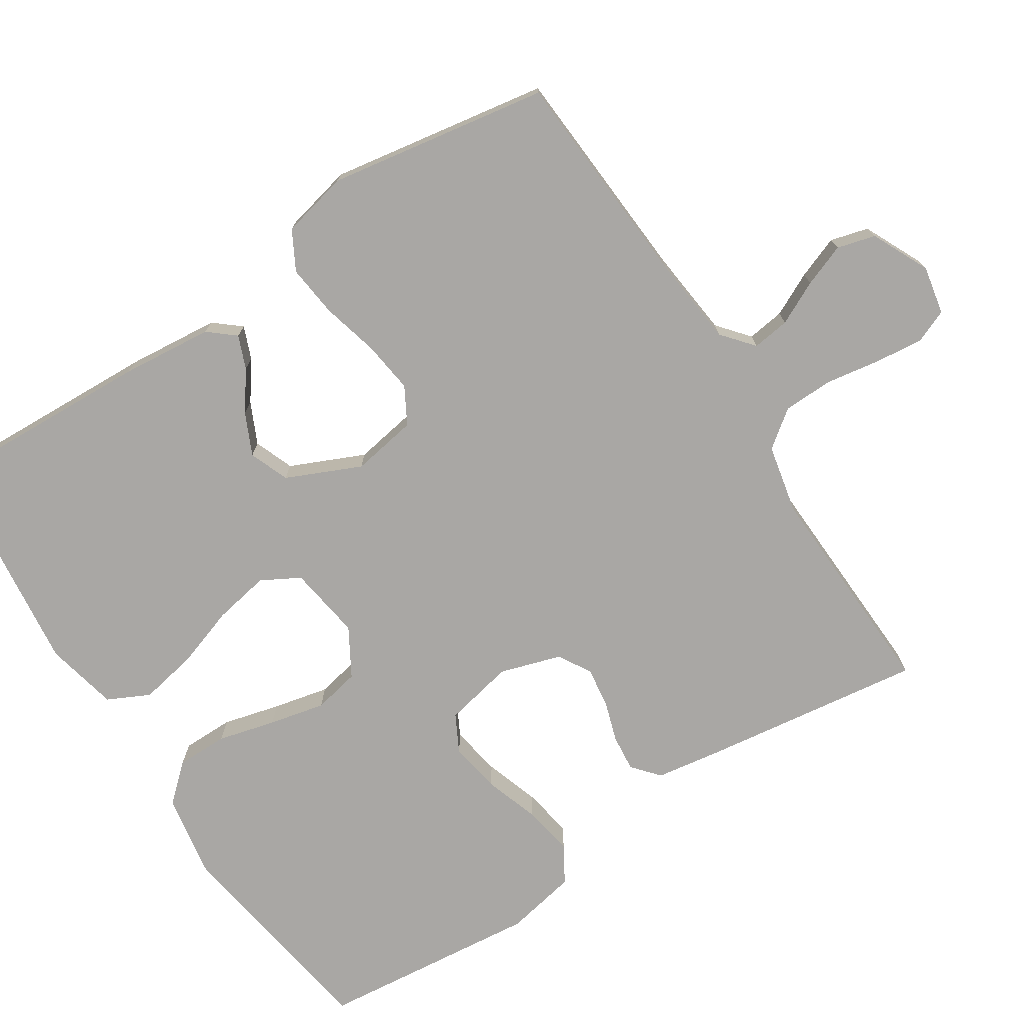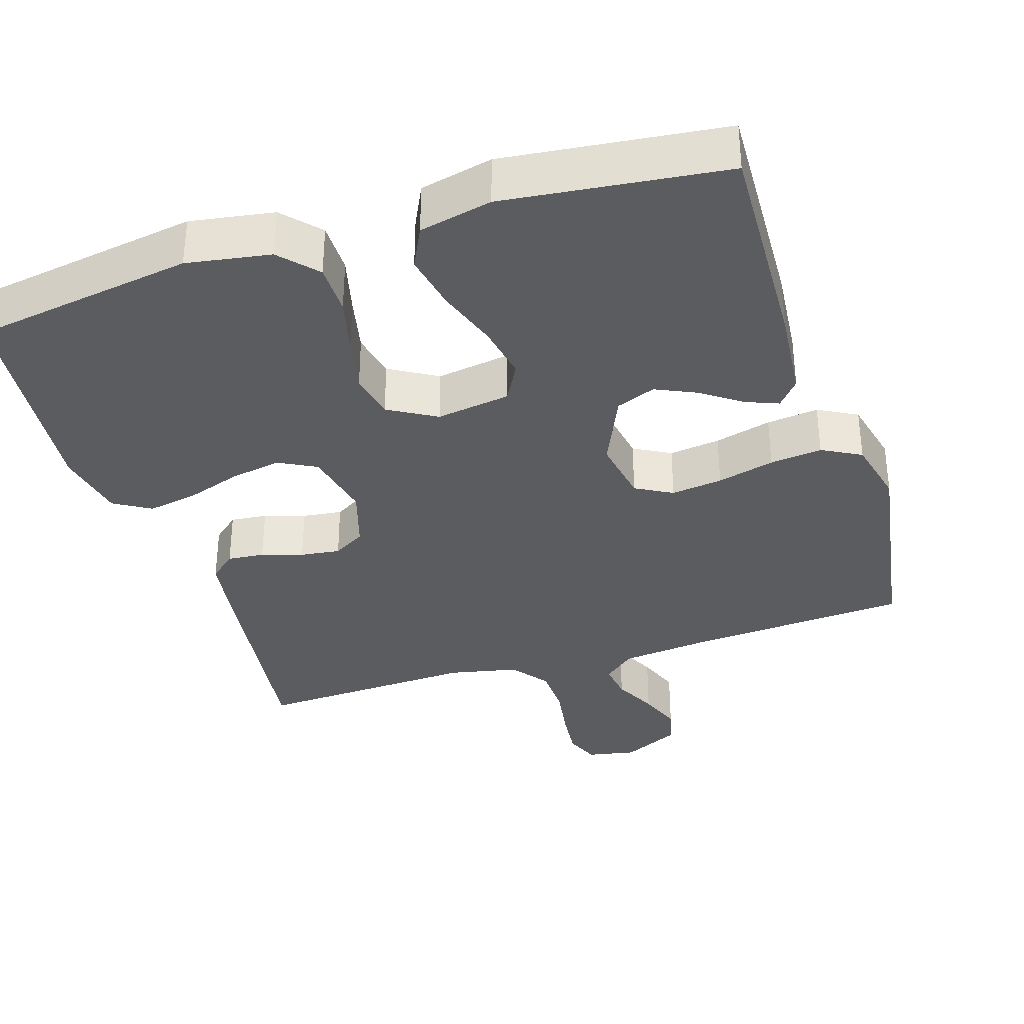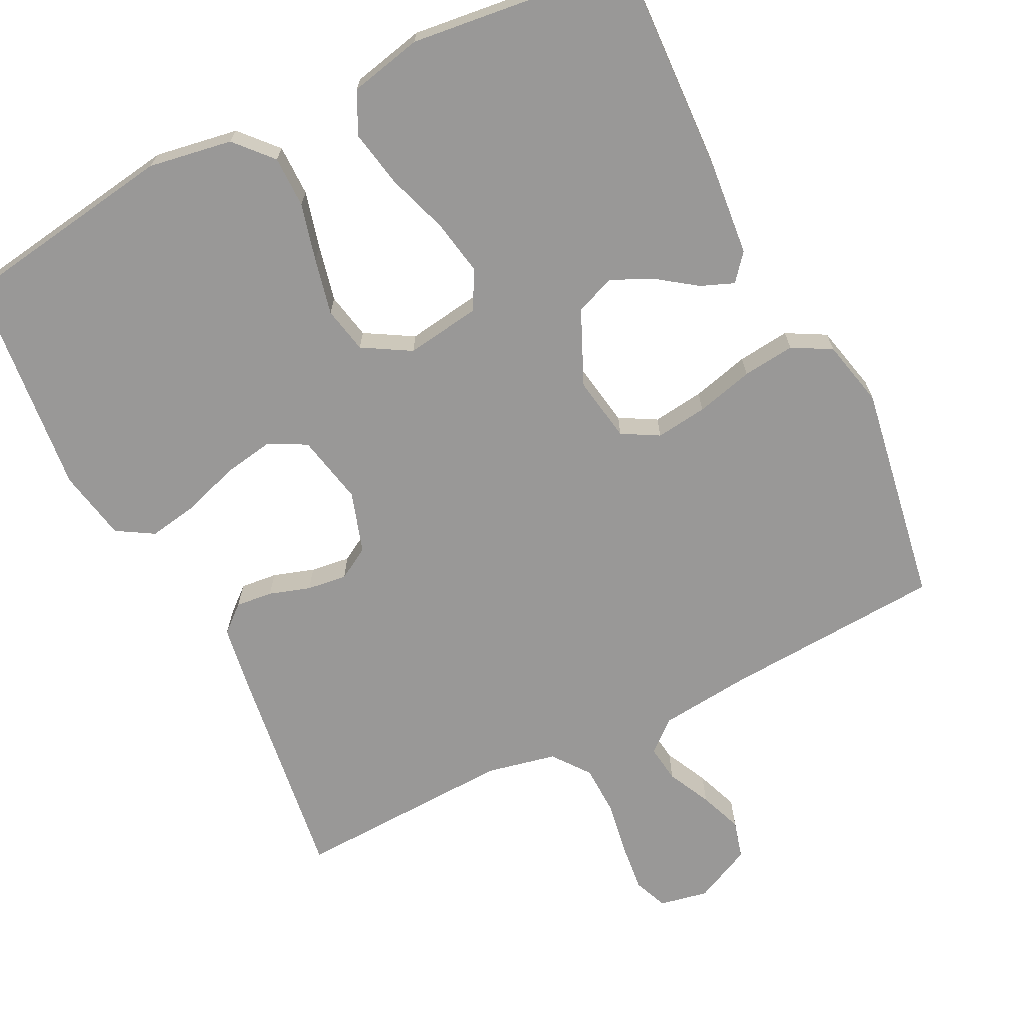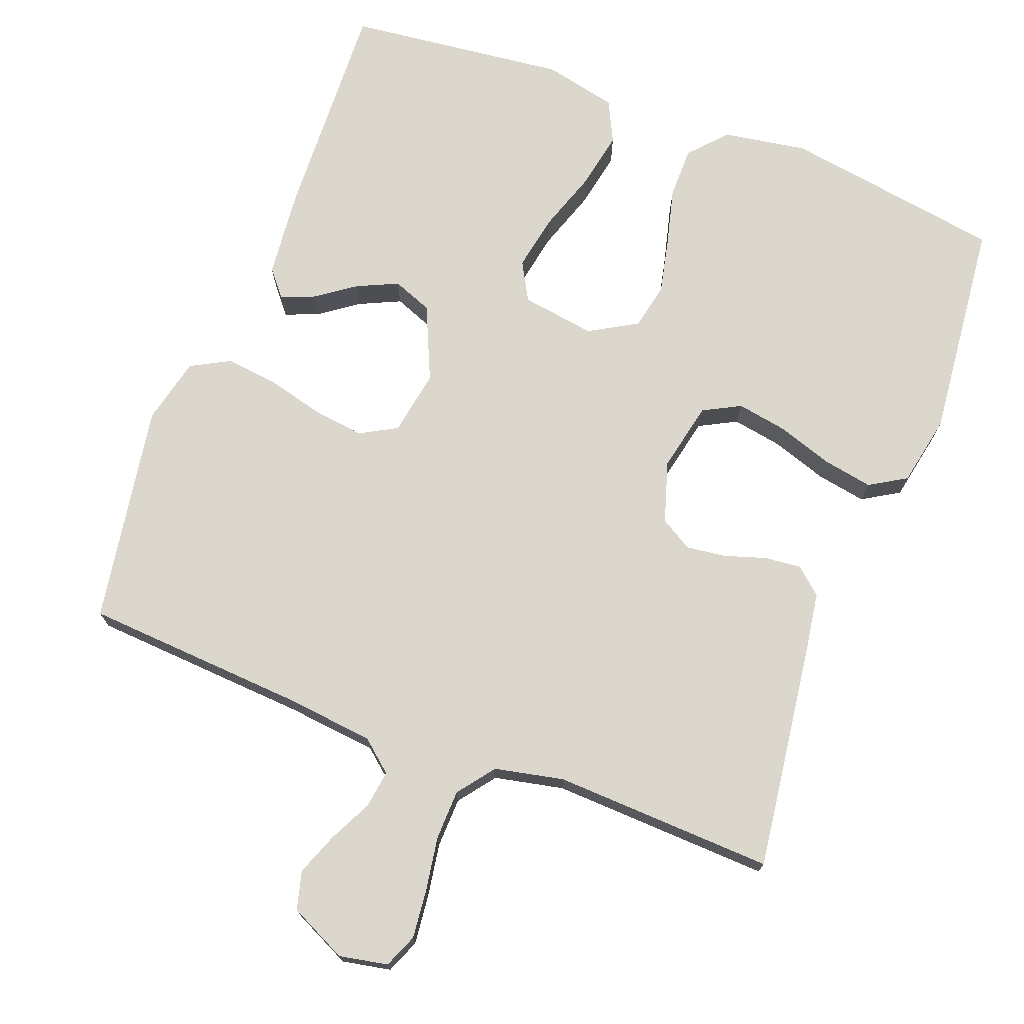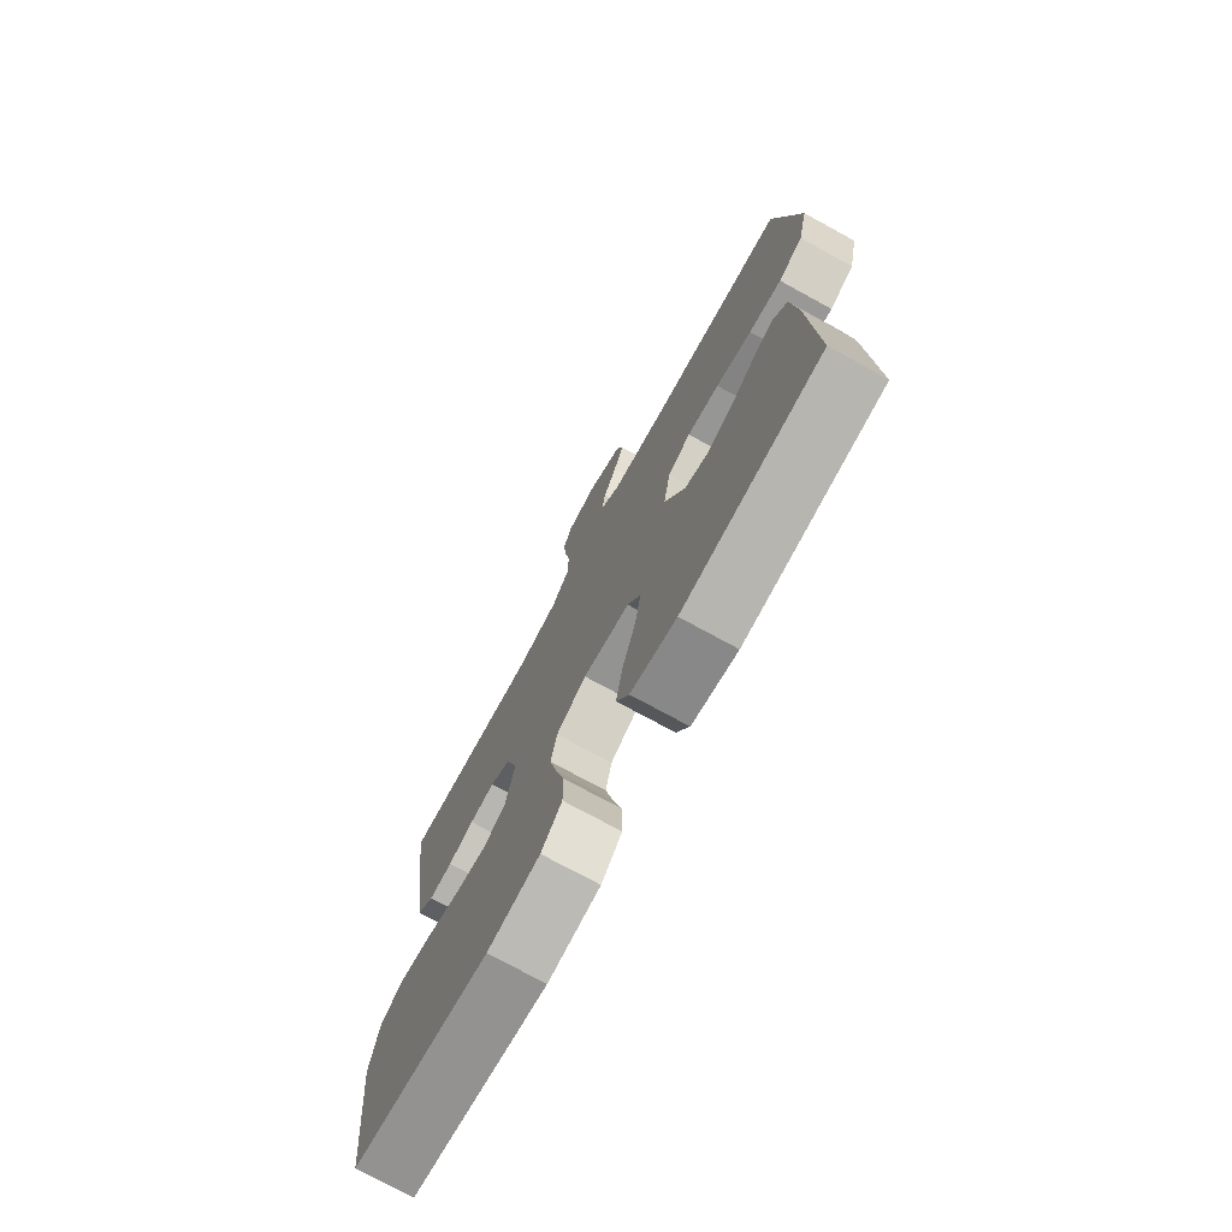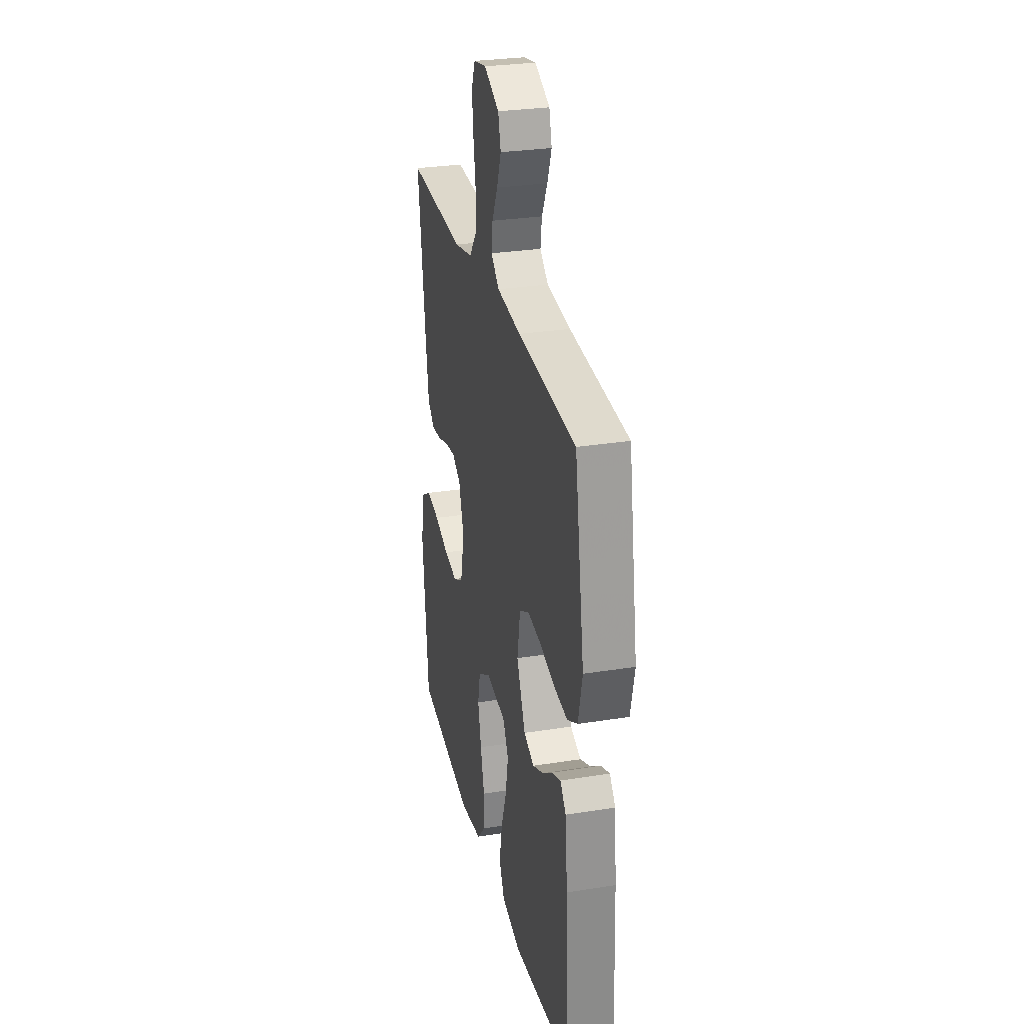
<metadata>
{"format":"obj","ext":"obj","renderer":"f3d","projection":"perspective","resolution":1024,"background":"white","views":[{"elev":-74.7,"azim":-57.1,"up":"+Y"},{"elev":-35.0,"azim":-162.2,"up":"+Y"},{"elev":-68.7,"azim":-153.5,"up":"+Y"},{"elev":73.1,"azim":20.9,"up":"+Y"},{"elev":-74.7,"azim":-118.7,"up":"+Z"},{"elev":29.0,"azim":-103.3,"up":"+Z"}]}
</metadata>
<code>
v 0.5 0.07 0.5
v 0.459 0.07 0.2
v 0.445 0.07 0.11
v 0.409 0.07 0.079
v 0.359 0.07 0.084
v 0.303 0.07 0.102
v 0.249 0.07 0.109
v 0.205 0.07 0.083
v 0.179 0.07 0
v 0.199 0.07 -0.095
v 0.25 0.07 -0.122
v 0.319 0.07 -0.11
v 0.394 0.07 -0.085
v 0.462 0.07 -0.073
v 0.512 0.07 -0.103
v 0.531 0.07 -0.2
v 0.5 0.07 -0.5
v 0.2 0.07 -0.546
v 0.086 0.07 -0.527
v 0.041 0.07 -0.477
v 0.041 0.07 -0.407
v 0.061 0.07 -0.329
v 0.078 0.07 -0.253
v 0.065 0.07 -0.19
v 0 0.07 -0.152
v -0.101 0.07 -0.167
v -0.13 0.07 -0.219
v -0.116 0.07 -0.295
v -0.088 0.07 -0.378
v -0.073 0.07 -0.456
v -0.101 0.07 -0.513
v -0.2 0.07 -0.535
v -0.5 0.07 -0.5
v -0.487 0.07 -0.2
v -0.475 0.07 -0.076
v -0.445 0.07 -0.04
v -0.4 0.07 -0.058
v -0.347 0.07 -0.096
v -0.291 0.07 -0.122
v -0.237 0.07 -0.101
v -0.192 0.07 0
v -0.207 0.07 0.089
v -0.257 0.07 0.117
v -0.327 0.07 0.108
v -0.405 0.07 0.088
v -0.476 0.07 0.08
v -0.529 0.07 0.109
v -0.55 0.07 0.2
v -0.5 0.07 0.5
v -0.2 0.07 0.519
v -0.077 0.07 0.532
v -0.034 0.07 0.568
v -0.041 0.07 0.619
v -0.07 0.07 0.678
v -0.092 0.07 0.736
v -0.078 0.07 0.788
v 0 0.07 0.825
v 0.066 0.07 0.812
v 0.085 0.07 0.766
v 0.078 0.07 0.7
v 0.066 0.07 0.626
v 0.068 0.07 0.558
v 0.106 0.07 0.508
v 0.2 0.07 0.488
v 0.5 0 0.5
v 0.459 0 0.2
v 0.445 0 0.11
v 0.409 0 0.079
v 0.359 0 0.084
v 0.303 0 0.102
v 0.249 0 0.109
v 0.205 0 0.083
v 0.179 0 0
v 0.199 0 -0.095
v 0.25 0 -0.122
v 0.319 0 -0.11
v 0.394 0 -0.085
v 0.462 0 -0.073
v 0.512 0 -0.103
v 0.531 0 -0.2
v 0.5 0 -0.5
v 0.2 0 -0.546
v 0.086 0 -0.527
v 0.041 0 -0.477
v 0.041 0 -0.407
v 0.061 0 -0.329
v 0.078 0 -0.253
v 0.065 0 -0.19
v 0 0 -0.152
v -0.101 0 -0.167
v -0.13 0 -0.219
v -0.116 0 -0.295
v -0.088 0 -0.378
v -0.073 0 -0.456
v -0.101 0 -0.513
v -0.2 0 -0.535
v -0.5 0 -0.5
v -0.487 0 -0.2
v -0.475 0 -0.076
v -0.445 0 -0.04
v -0.4 0 -0.058
v -0.347 0 -0.096
v -0.291 0 -0.122
v -0.237 0 -0.101
v -0.192 0 0
v -0.207 0 0.089
v -0.257 0 0.117
v -0.327 0 0.108
v -0.405 0 0.088
v -0.476 0 0.08
v -0.529 0 0.109
v -0.55 0 0.2
v -0.5 0 0.5
v -0.2 0 0.519
v -0.077 0 0.532
v -0.034 0 0.568
v -0.041 0 0.619
v -0.07 0 0.678
v -0.092 0 0.736
v -0.078 0 0.788
v 0 0 0.825
v 0.066 0 0.812
v 0.085 0 0.766
v 0.078 0 0.7
v 0.066 0 0.626
v 0.068 0 0.558
v 0.106 0 0.508
v 0.2 0 0.488
f 58 59 60 61
f 56 57 58 61
f 56 61 62
f 53 54 55 56
f 53 56 62
f 52 53 62 63
f 47 48 49 50
f 47 50 51
f 44 45 46 47
f 43 44 47 51
f 42 43 51 52
f 35 36 37 38
f 35 38 39
f 34 35 39
f 33 34 39 40
f 31 32 33 40
f 28 29 30 31
f 27 28 31 40
f 19 20 21 22
f 19 22 23
f 18 19 23
f 17 18 23 24
f 15 16 17 24
f 12 13 14 15
f 11 12 15 24
f 3 4 5 6
f 3 6 7
f 64 1 2 3
f 63 64 3 7
f 41 42 52 63
f 26 27 40 41
f 25 26 41 63
f 10 11 24 25
f 9 10 25
f 8 9 25 63
f 7 8 63
f 125 124 123 122
f 125 122 121 120
f 126 125 120
f 120 119 118 117
f 126 120 117
f 127 126 117 116
f 114 113 112 111
f 115 114 111
f 111 110 109 108
f 115 111 108 107
f 116 115 107 106
f 102 101 100 99
f 103 102 99
f 103 99 98
f 104 103 98 97
f 104 97 96 95
f 95 94 93 92
f 104 95 92 91
f 86 85 84 83
f 87 86 83
f 87 83 82
f 88 87 82 81
f 88 81 80 79
f 79 78 77 76
f 88 79 76 75
f 70 69 68 67
f 71 70 67
f 67 66 65 128
f 71 67 128 127
f 127 116 106 105
f 105 104 91 90
f 127 105 90 89
f 89 88 75 74
f 89 74 73
f 127 89 73 72
f 127 72 71
f 1 65 66 2
f 2 66 67 3
f 3 67 68 4
f 4 68 69 5
f 5 69 70 6
f 6 70 71 7
f 7 71 72 8
f 8 72 73 9
f 9 73 74 10
f 10 74 75 11
f 11 75 76 12
f 12 76 77 13
f 13 77 78 14
f 14 78 79 15
f 15 79 80 16
f 16 80 81 17
f 17 81 82 18
f 18 82 83 19
f 19 83 84 20
f 20 84 85 21
f 21 85 86 22
f 22 86 87 23
f 23 87 88 24
f 24 88 89 25
f 25 89 90 26
f 26 90 91 27
f 27 91 92 28
f 28 92 93 29
f 29 93 94 30
f 30 94 95 31
f 31 95 96 32
f 32 96 97 33
f 33 97 98 34
f 34 98 99 35
f 35 99 100 36
f 36 100 101 37
f 37 101 102 38
f 38 102 103 39
f 39 103 104 40
f 40 104 105 41
f 41 105 106 42
f 42 106 107 43
f 43 107 108 44
f 44 108 109 45
f 45 109 110 46
f 46 110 111 47
f 47 111 112 48
f 48 112 113 49
f 49 113 114 50
f 50 114 115 51
f 51 115 116 52
f 52 116 117 53
f 53 117 118 54
f 54 118 119 55
f 55 119 120 56
f 56 120 121 57
f 57 121 122 58
f 58 122 123 59
f 59 123 124 60
f 60 124 125 61
f 61 125 126 62
f 62 126 127 63
f 63 127 128 64
f 64 128 65 1

</code>
